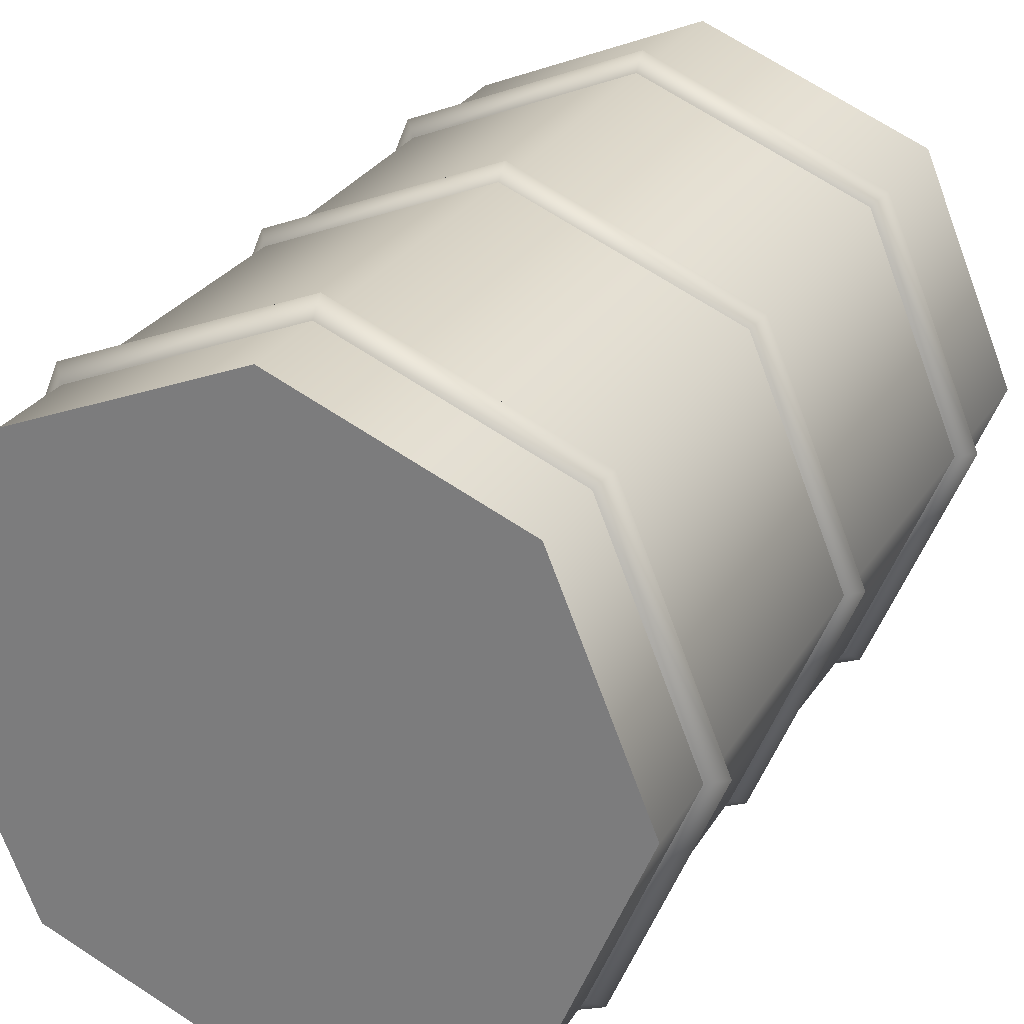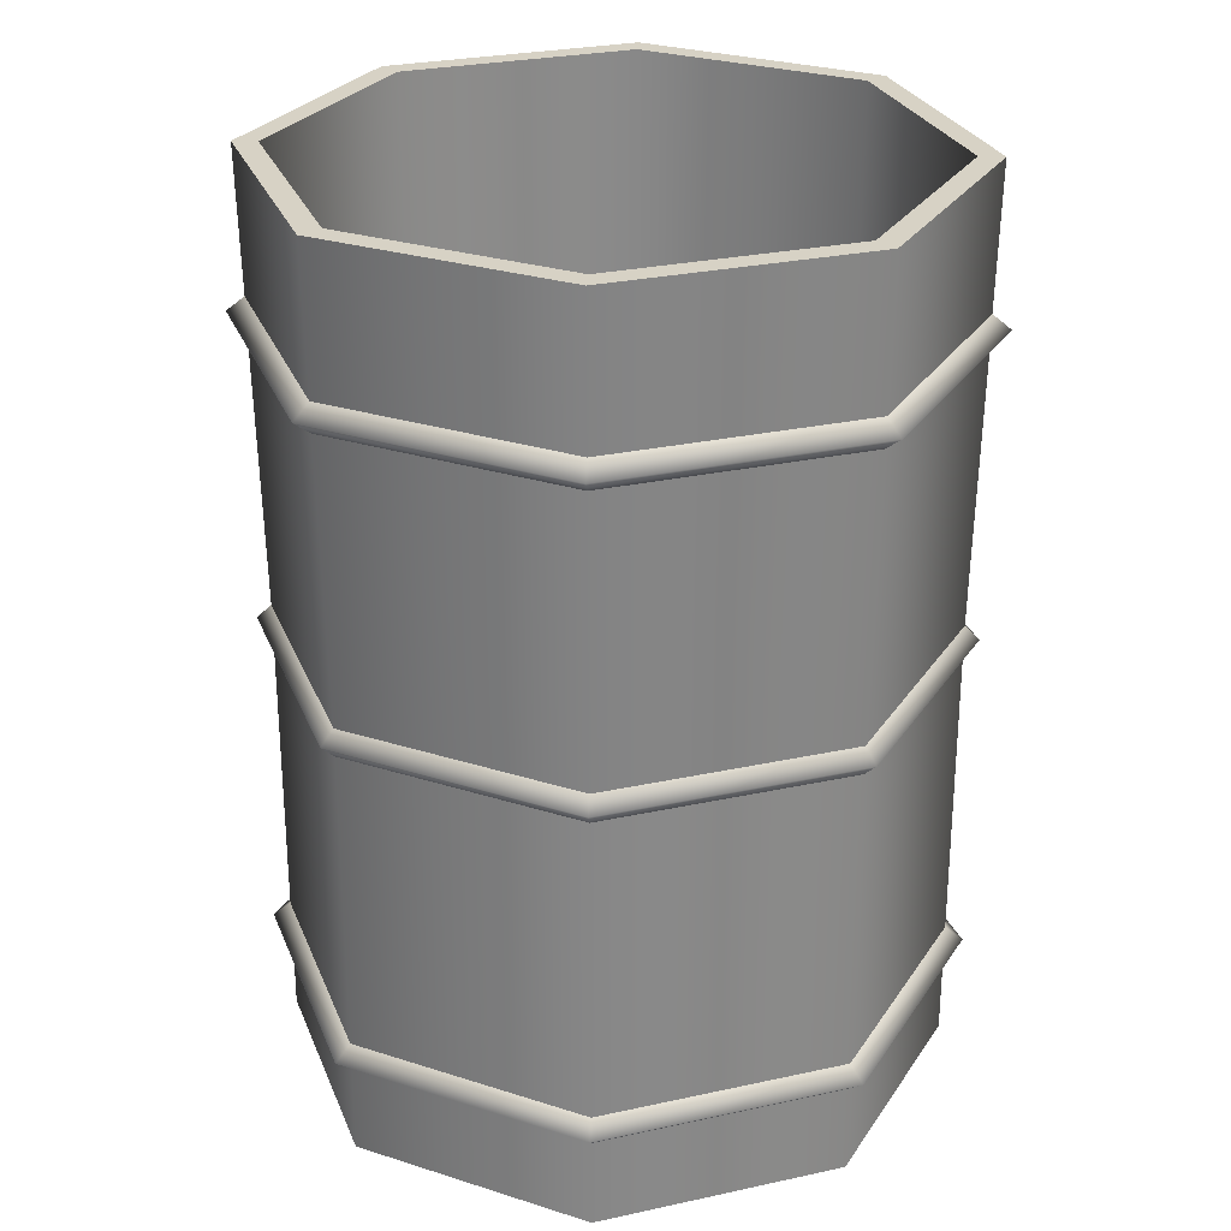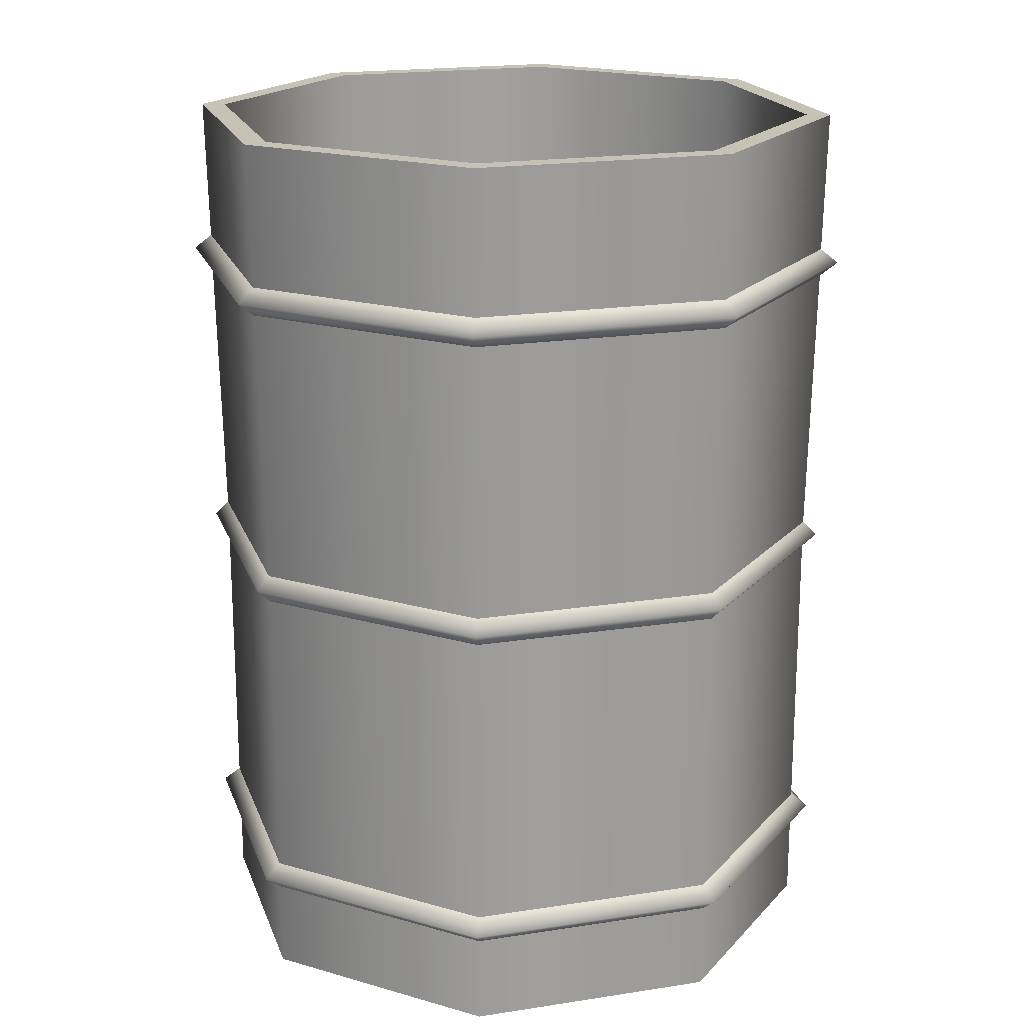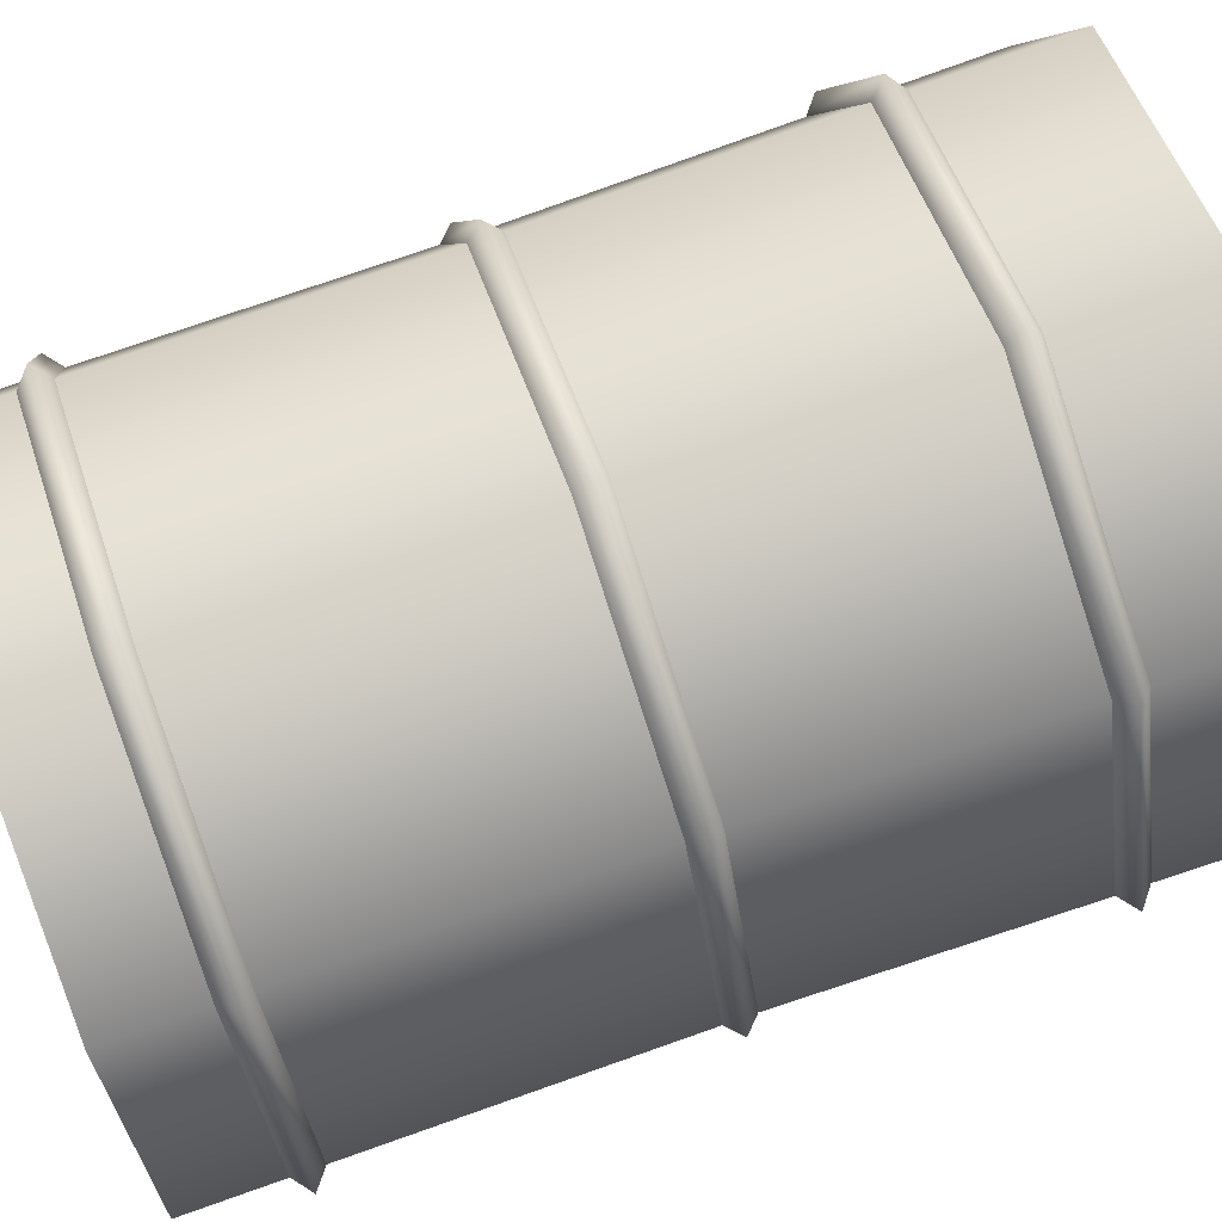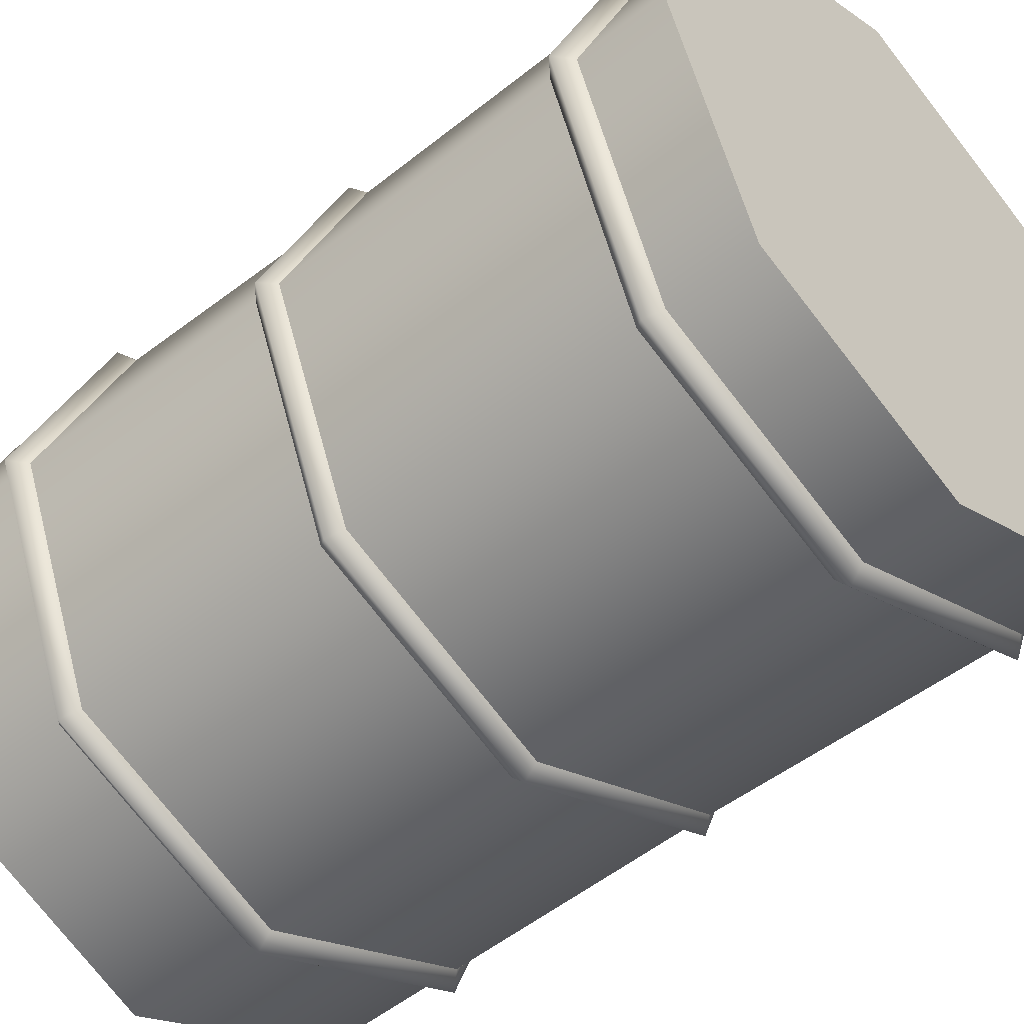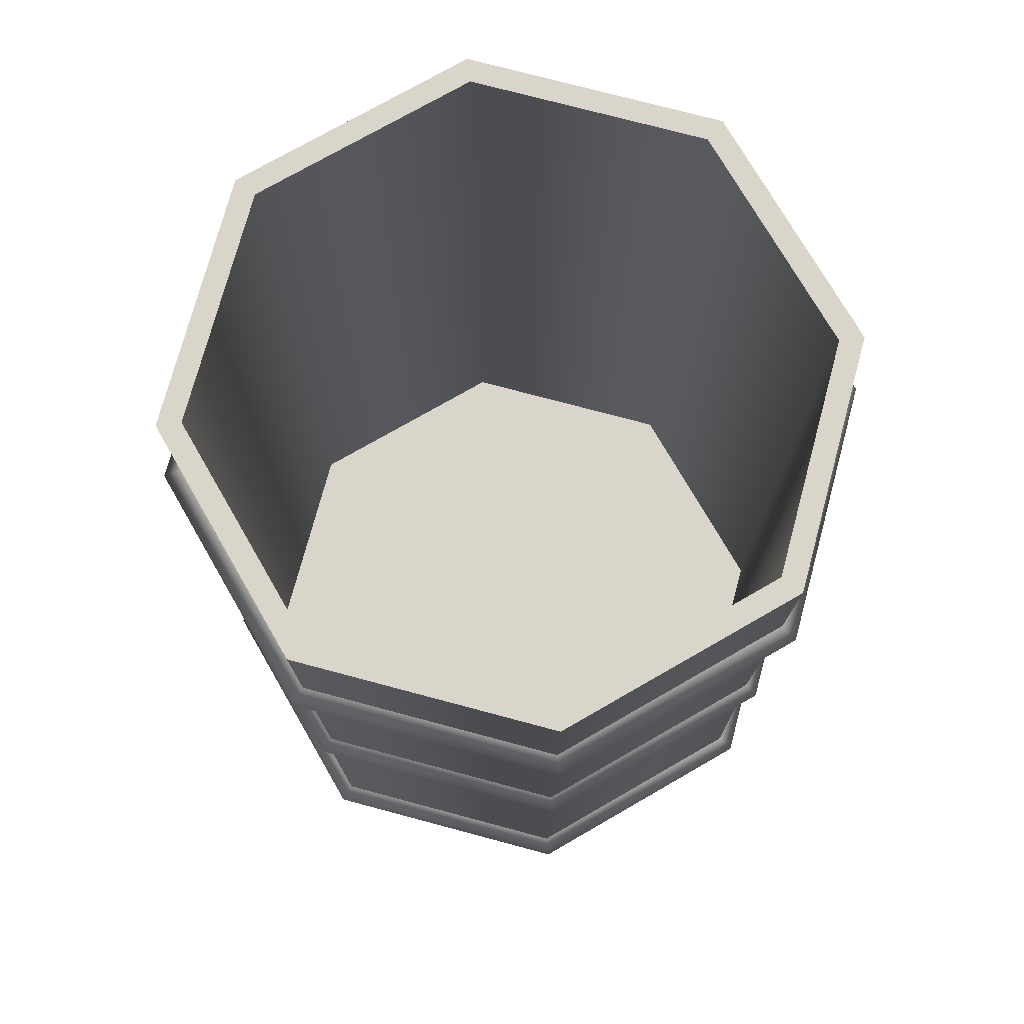
<metadata>
{"format":"obj","ext":"obj","renderer":"f3d","projection":"perspective","resolution":1024,"background":"white","views":[{"elev":26.5,"azim":24.5,"up":"+Z"},{"elev":27.3,"azim":3.8,"up":"+Y"},{"elev":19.2,"azim":96.1,"up":"+Y"},{"elev":74.6,"azim":70.6,"up":"+Z"},{"elev":-47.9,"azim":-48.0,"up":"+Z"},{"elev":74.3,"azim":82.5,"up":"+Y"}]}
</metadata>
<code>
v 4.727 0.00903 -4.69
v 4.727 1.877 -4.69
v 6.7 1.877 0.0738
v 6.7 0.00903 0.0738
v -0.0369 0.00903 -6.664
v -0.0369 1.877 -6.664
v -4.801 0.00903 -4.69
v -4.801 1.877 -4.69
v -6.774 0.00903 0.0738
v -6.774 1.877 0.0738
v -4.801 0.00903 4.838
v -4.801 1.877 4.838
v -0.0369 0.00903 6.811
v -0.0369 1.877 6.811
v 4.727 0.00903 4.838
v 4.727 1.877 4.838
v 4.727 8.802 -4.69
v 6.7 8.802 0.0738
v 6.7 2.46 0.0738
v 4.727 2.46 -4.69
v -0.0369 8.802 -6.664
v -0.0369 2.46 -6.664
v -4.801 8.802 -4.69
v -4.801 2.46 -4.69
v -6.774 8.802 0.0738
v -6.774 2.46 0.0738
v -4.801 8.802 4.838
v -4.801 2.46 4.838
v -0.0369 8.802 6.811
v -0.0369 2.46 6.811
v 4.727 8.802 4.838
v 4.727 2.46 4.838
v 4.865 18.74 -4.829
v 6.896 18.74 0.0738
v 6.83 15.78 0.0738
v 4.818 15.78 -4.782
v -0.0369 18.74 -6.859
v -0.0369 15.78 -6.793
v -4.939 18.74 -4.829
v -4.892 15.78 -4.782
v -6.97 18.74 0.0738
v -6.903 15.78 0.0738
v -4.939 18.74 4.976
v -4.892 15.78 4.929
v -0.0369 18.74 7.007
v -0.0369 15.78 6.94
v 4.865 18.74 4.976
v 4.818 15.78 4.929
v 4.381 0.6312 -4.344
v -0.0369 0.6312 -6.175
v -4.455 0.6312 -4.344
v 4.381 0.6312 4.492
v -6.285 0.6312 0.0738
v -4.455 0.6312 4.492
v -0.0369 0.6312 6.322
v 6.211 0.6312 0.0738
v 7.066 2.169 0.0738
v 4.986 2.169 -4.949
v -0.0369 2.169 -7.029
v -5.059 2.169 -4.949
v -7.14 2.169 0.0738
v -5.059 2.169 5.096
v -0.0369 2.169 7.177
v 4.986 2.169 5.096
v 7.202 15.48 0.0738
v 6.83 15.19 0.0738
v 4.818 15.19 -4.782
v 5.082 15.48 -5.045
v -0.0369 15.19 -6.793
v -0.0369 15.48 -7.165
v -4.892 15.19 -4.782
v -5.156 15.48 -5.045
v -6.903 15.19 0.0738
v -7.276 15.48 0.0738
v -4.892 15.19 4.929
v -5.156 15.48 5.192
v -0.0369 15.19 6.94
v -0.0369 15.48 7.313
v 4.818 15.19 4.929
v 5.082 15.48 5.192
v 4.51 18.74 -4.473
v 6.393 18.74 0.0738
v -0.0369 18.74 -6.356
v -4.583 18.74 -4.473
v -6.467 18.74 0.0738
v -4.583 18.74 4.62
v -0.0369 18.74 6.504
v 4.51 18.74 4.62
v 6.7 9.385 0.0738
v 4.727 9.385 -4.69
v -0.0369 9.385 -6.664
v -4.801 9.385 -4.69
v -6.774 9.385 0.0738
v -4.801 9.385 4.838
v -0.0369 9.385 6.811
v 4.727 9.385 4.838
v 7.002 9.093 0.0738
v 4.94 9.093 -4.903
v -0.0369 9.093 -6.965
v -5.014 9.093 -4.903
v -7.076 9.093 0.0738
v -5.014 9.093 5.051
v -0.0369 9.093 7.112
v 4.94 9.093 5.051
f 1 2 4
f 4 2 3
f 5 6 1
f 1 6 2
f 7 8 5
f 5 8 6
f 9 10 7
f 7 10 8
f 11 12 9
f 9 12 10
f 13 14 11
f 11 14 12
f 15 16 13
f 13 16 14
f 4 3 15
f 15 3 16
f 17 18 20
f 20 18 19
f 21 17 22
f 22 17 20
f 23 21 24
f 24 21 22
f 25 23 26
f 26 23 24
f 27 25 28
f 28 25 26
f 29 27 30
f 30 27 28
f 31 29 32
f 32 29 30
f 18 31 19
f 19 31 32
f 33 34 36
f 36 34 35
f 37 33 38
f 38 33 36
f 39 37 40
f 40 37 38
f 41 39 42
f 42 39 40
f 43 41 44
f 44 41 42
f 45 43 46
f 46 43 44
f 47 45 48
f 48 45 46
f 34 47 35
f 35 47 48
f 11 9 13
f 13 9 4
f 7 5 9
f 9 5 4
f 5 1 4
f 15 13 4
f 50 51 49
f 49 51 52
f 53 54 51
f 51 54 52
f 54 55 52
f 56 49 52
f 57 3 58
f 58 3 2
f 58 2 59
f 59 2 6
f 59 6 60
f 60 6 8
f 60 8 61
f 61 8 10
f 61 10 62
f 62 10 12
f 62 12 63
f 63 12 14
f 63 14 64
f 64 14 16
f 64 16 57
f 57 16 3
f 65 66 68
f 68 66 67
f 58 20 57
f 57 20 19
f 68 67 70
f 70 67 69
f 59 22 58
f 58 22 20
f 70 69 72
f 72 69 71
f 60 24 59
f 59 24 22
f 72 71 74
f 74 71 73
f 61 26 60
f 60 26 24
f 74 73 76
f 76 73 75
f 62 28 61
f 61 28 26
f 76 75 78
f 78 75 77
f 63 30 62
f 62 30 28
f 78 77 80
f 80 77 79
f 64 32 63
f 63 32 30
f 80 79 65
f 65 79 66
f 57 19 64
f 64 19 32
f 68 36 65
f 65 36 35
f 70 38 68
f 68 38 36
f 72 40 70
f 70 40 38
f 74 42 72
f 72 42 40
f 76 44 74
f 74 44 42
f 78 46 76
f 76 46 44
f 80 48 78
f 78 48 46
f 65 35 80
f 80 35 48
f 34 33 82
f 82 33 81
f 33 37 81
f 81 37 83
f 37 39 83
f 83 39 84
f 39 41 84
f 84 41 85
f 41 43 85
f 85 43 86
f 43 45 86
f 86 45 87
f 45 47 87
f 87 47 88
f 47 34 88
f 88 34 82
f 82 81 56
f 56 81 49
f 81 83 49
f 49 83 50
f 83 84 50
f 50 84 51
f 84 85 51
f 51 85 53
f 85 86 53
f 53 86 54
f 86 87 54
f 54 87 55
f 87 88 55
f 55 88 52
f 88 82 52
f 52 82 56
f 67 66 90
f 90 66 89
f 69 67 91
f 91 67 90
f 71 69 92
f 92 69 91
f 73 71 93
f 93 71 92
f 75 73 94
f 94 73 93
f 77 75 95
f 95 75 94
f 79 77 96
f 96 77 95
f 66 79 89
f 89 79 96
f 97 18 98
f 98 18 17
f 98 17 99
f 99 17 21
f 99 21 100
f 100 21 23
f 100 23 101
f 101 23 25
f 101 25 102
f 102 25 27
f 102 27 103
f 103 27 29
f 103 29 104
f 104 29 31
f 104 31 97
f 97 31 18
f 98 90 97
f 97 90 89
f 99 91 98
f 98 91 90
f 100 92 99
f 99 92 91
f 101 93 100
f 100 93 92
f 102 94 101
f 101 94 93
f 103 95 102
f 102 95 94
f 104 96 103
f 103 96 95
f 97 89 104
f 104 89 96

</code>
